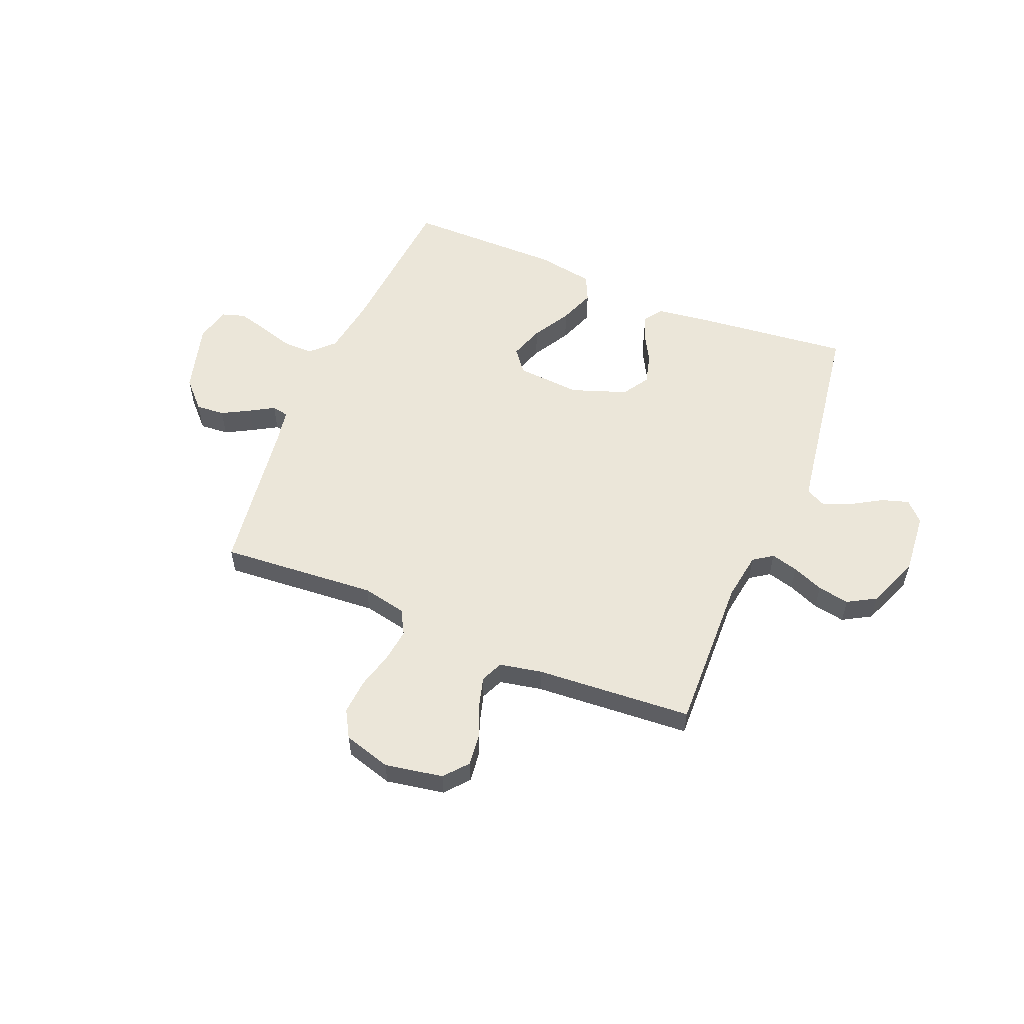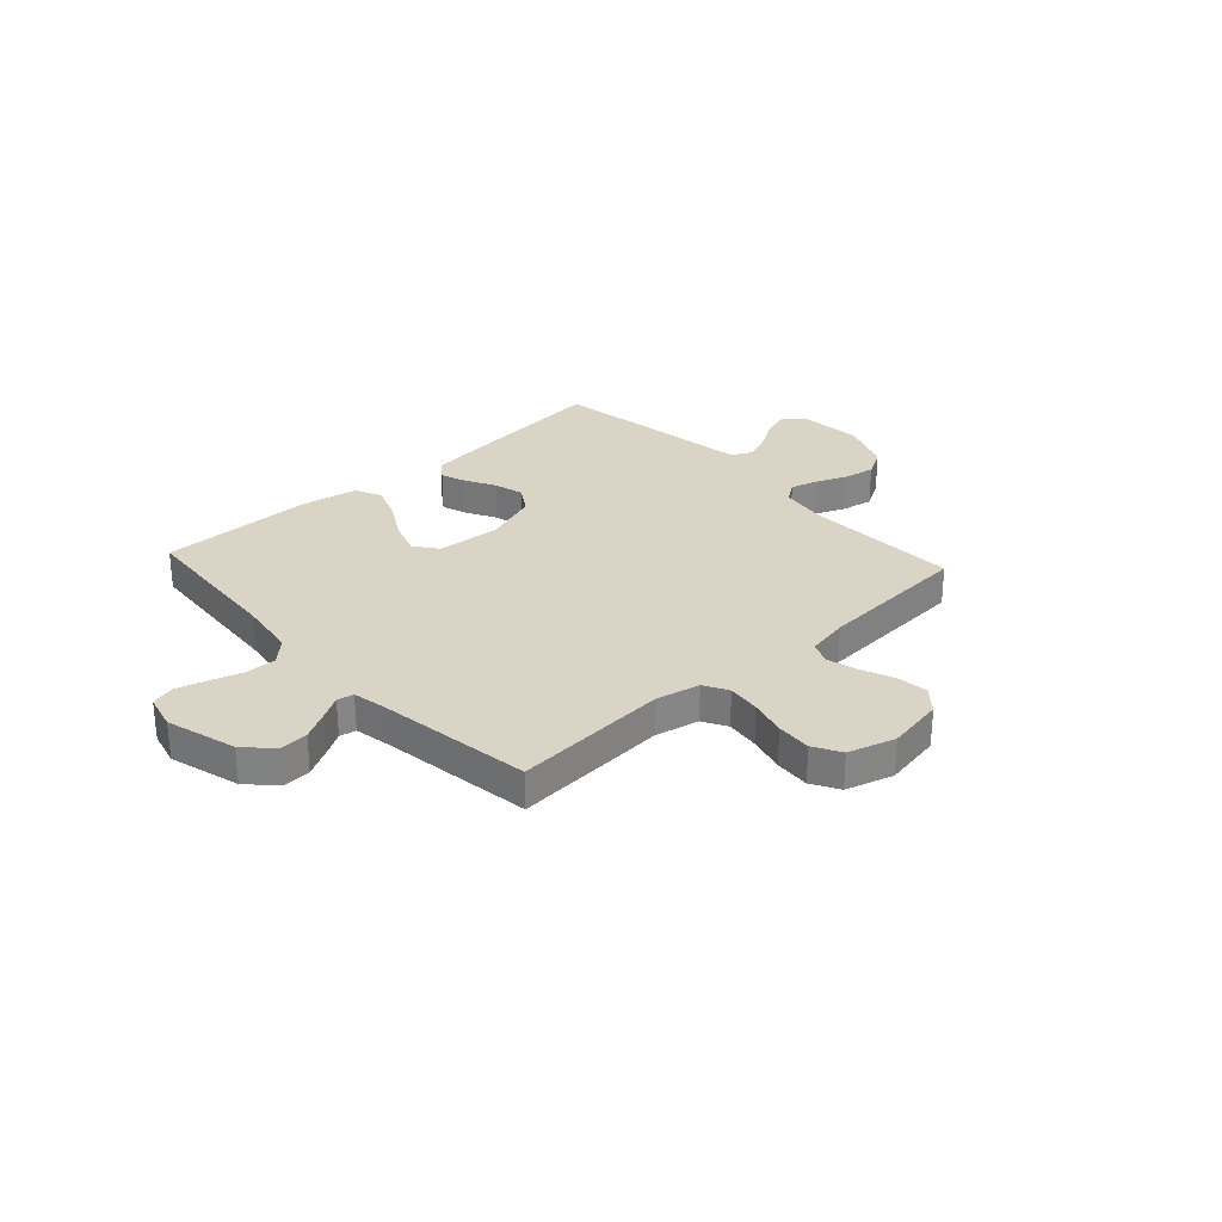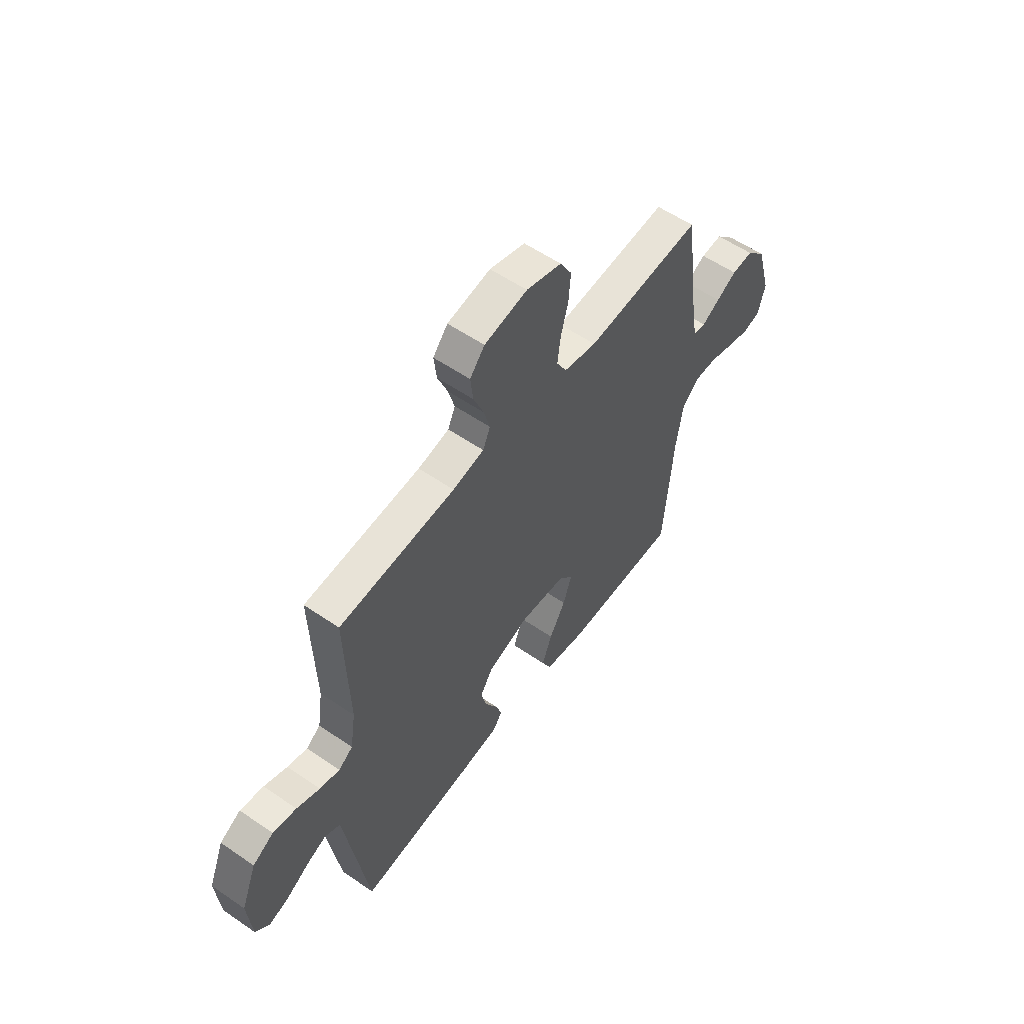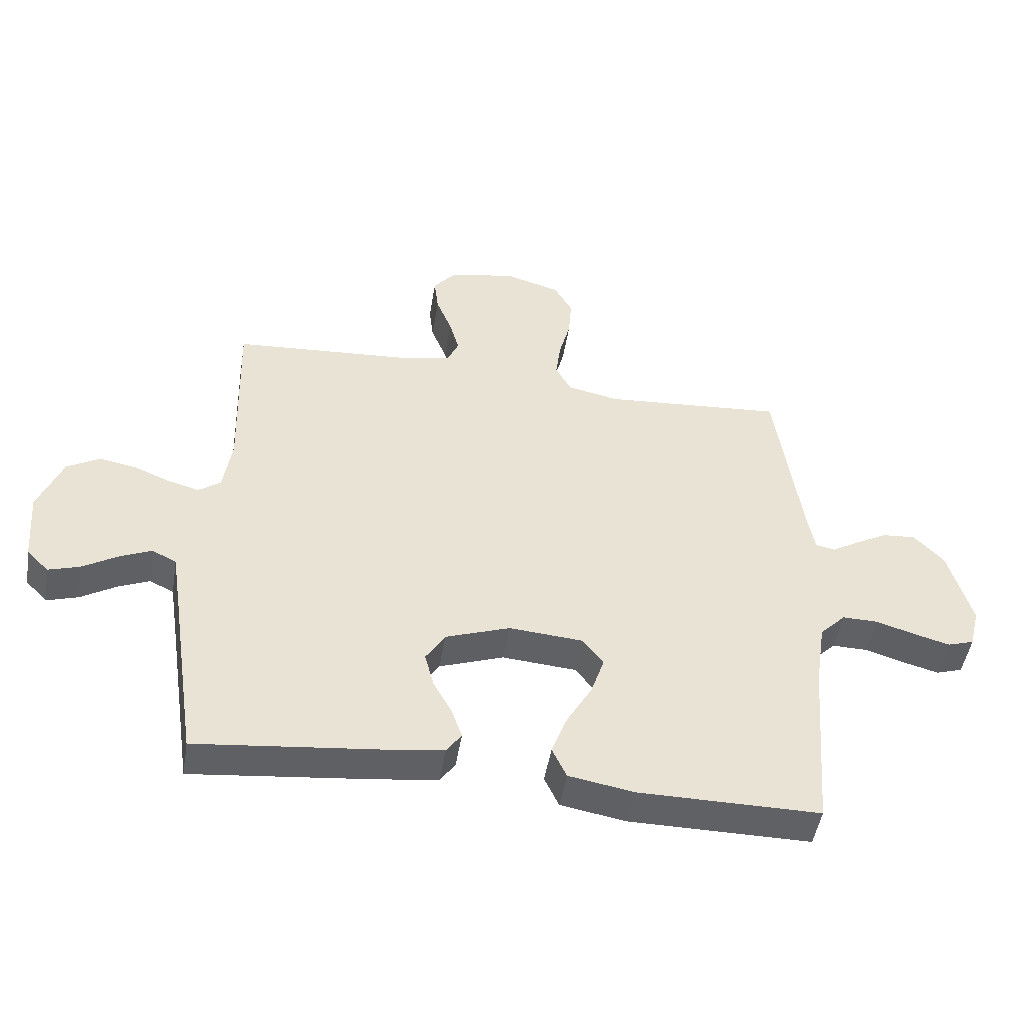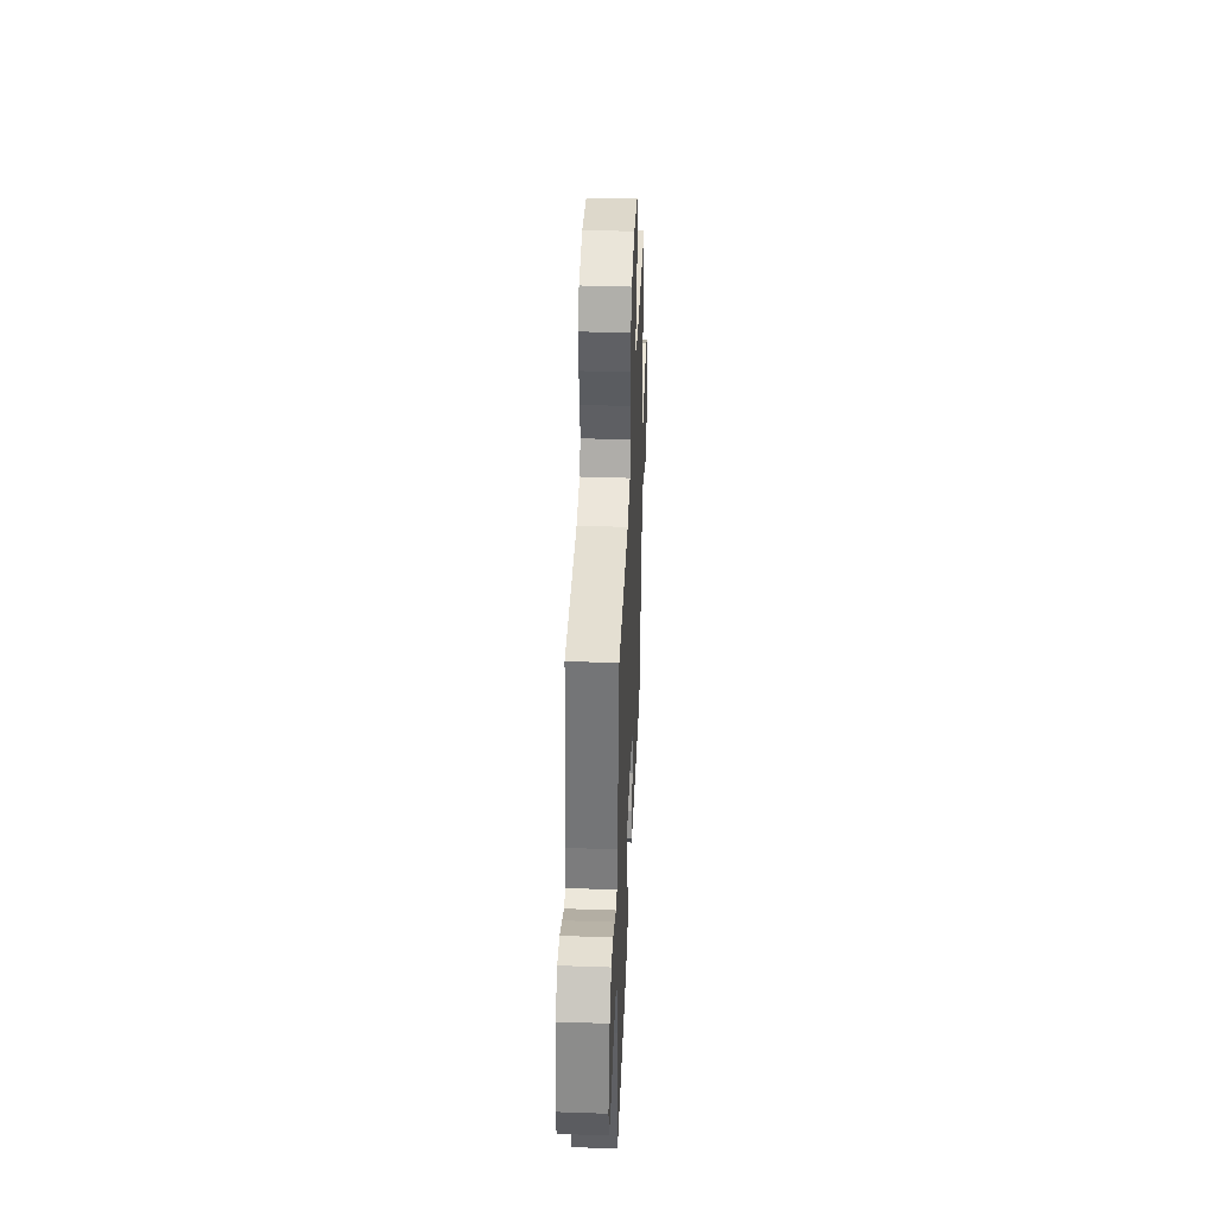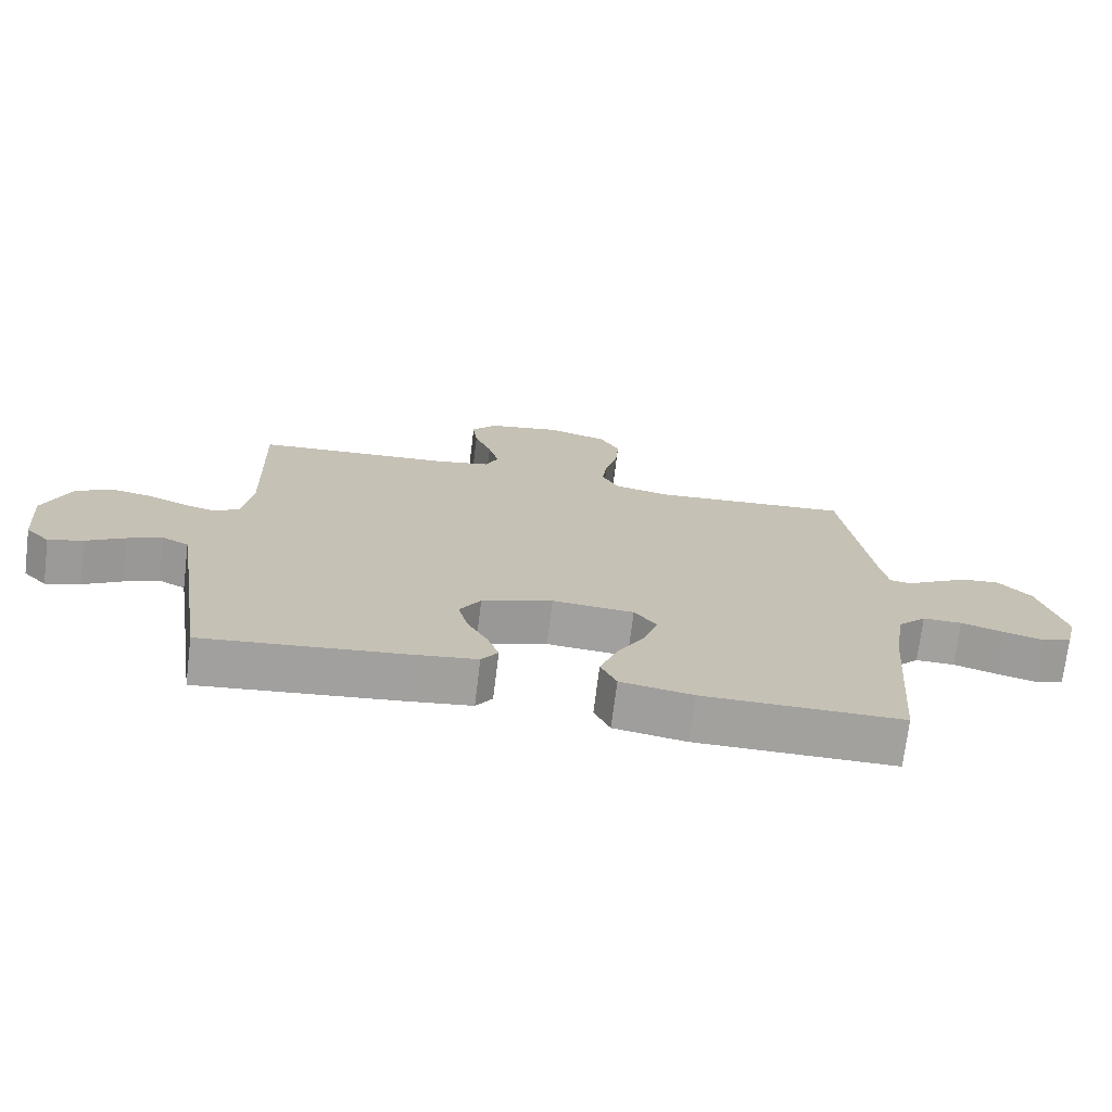
<metadata>
{"format":"obj","ext":"obj","renderer":"f3d","projection":"perspective","resolution":1024,"background":"white","views":[{"elev":55.4,"azim":22.4,"up":"+Y"},{"elev":28.9,"azim":-42.5,"up":"+Y"},{"elev":56.8,"azim":125.6,"up":"+Z"},{"elev":-48.3,"azim":170.7,"up":"+Z"},{"elev":41.2,"azim":-87.6,"up":"+Z"},{"elev":-72.1,"azim":173.0,"up":"+Z"}]}
</metadata>
<code>
v -0.5 0.07 -0.5
v -0.524 0.07 -0.2
v -0.541 0.07 -0.088
v -0.584 0.07 -0.045
v -0.643 0.07 -0.046
v -0.708 0.07 -0.066
v -0.767 0.07 -0.082
v -0.811 0.07 -0.068
v -0.828 0.07 0
v -0.79 0.07 0.136
v -0.74 0.07 0.188
v -0.685 0.07 0.184
v -0.632 0.07 0.155
v -0.586 0.07 0.128
v -0.554 0.07 0.134
v -0.542 0.07 0.2
v -0.5 0.07 0.5
v -0.2 0.07 0.478
v -0.115 0.07 0.496
v -0.089 0.07 0.543
v -0.097 0.07 0.607
v -0.116 0.07 0.678
v -0.121 0.07 0.746
v -0.091 0.07 0.799
v 0 0.07 0.826
v 0.111 0.07 0.806
v 0.149 0.07 0.761
v 0.142 0.07 0.701
v 0.116 0.07 0.637
v 0.1 0.07 0.579
v 0.119 0.07 0.536
v 0.2 0.07 0.52
v 0.5 0.07 0.5
v 0.491 0.07 0.2
v 0.505 0.07 0.107
v 0.542 0.07 0.081
v 0.594 0.07 0.095
v 0.654 0.07 0.12
v 0.715 0.07 0.131
v 0.769 0.07 0.1
v 0.809 0.07 0
v 0.799 0.07 -0.12
v 0.763 0.07 -0.157
v 0.711 0.07 -0.141
v 0.653 0.07 -0.106
v 0.6 0.07 -0.083
v 0.56 0.07 -0.103
v 0.545 0.07 -0.2
v 0.5 0.07 -0.5
v 0.2 0.07 -0.468
v 0.101 0.07 -0.455
v 0.076 0.07 -0.42
v 0.093 0.07 -0.371
v 0.124 0.07 -0.314
v 0.139 0.07 -0.256
v 0.107 0.07 -0.205
v 0 0.07 -0.167
v -0.123 0.07 -0.177
v -0.157 0.07 -0.221
v -0.135 0.07 -0.287
v -0.093 0.07 -0.36
v -0.067 0.07 -0.429
v -0.091 0.07 -0.48
v -0.2 0.07 -0.499
v -0.5 0 -0.5
v -0.524 0 -0.2
v -0.541 0 -0.088
v -0.584 0 -0.045
v -0.643 0 -0.046
v -0.708 0 -0.066
v -0.767 0 -0.082
v -0.811 0 -0.068
v -0.828 0 0
v -0.79 0 0.136
v -0.74 0 0.188
v -0.685 0 0.184
v -0.632 0 0.155
v -0.586 0 0.128
v -0.554 0 0.134
v -0.542 0 0.2
v -0.5 0 0.5
v -0.2 0 0.478
v -0.115 0 0.496
v -0.089 0 0.543
v -0.097 0 0.607
v -0.116 0 0.678
v -0.121 0 0.746
v -0.091 0 0.799
v 0 0 0.826
v 0.111 0 0.806
v 0.149 0 0.761
v 0.142 0 0.701
v 0.116 0 0.637
v 0.1 0 0.579
v 0.119 0 0.536
v 0.2 0 0.52
v 0.5 0 0.5
v 0.491 0 0.2
v 0.505 0 0.107
v 0.542 0 0.081
v 0.594 0 0.095
v 0.654 0 0.12
v 0.715 0 0.131
v 0.769 0 0.1
v 0.809 0 0
v 0.799 0 -0.12
v 0.763 0 -0.157
v 0.711 0 -0.141
v 0.653 0 -0.106
v 0.6 0 -0.083
v 0.56 0 -0.103
v 0.545 0 -0.2
v 0.5 0 -0.5
v 0.2 0 -0.468
v 0.101 0 -0.455
v 0.076 0 -0.42
v 0.093 0 -0.371
v 0.124 0 -0.314
v 0.139 0 -0.256
v 0.107 0 -0.205
v 0 0 -0.167
v -0.123 0 -0.177
v -0.157 0 -0.221
v -0.135 0 -0.287
v -0.093 0 -0.36
v -0.067 0 -0.429
v -0.091 0 -0.48
v -0.2 0 -0.499
f 64 1 2
f 63 64 2
f 62 63 2
f 61 62 2
f 60 61 2
f 59 60 2 3
f 58 59 3 4
f 57 58 4
f 52 53 54
f 51 52 54
f 50 51 54
f 49 50 54
f 48 49 54
f 47 48 54 55
f 46 47 55 56
f 43 44 45
f 42 43 45
f 41 42 45
f 40 41 45
f 39 40 45
f 38 39 45
f 37 38 45
f 36 37 45 46
f 46 56 57
f 36 46 57
f 35 36 57
f 32 33 34
f 35 57 4
f 34 35 4
f 32 34 4
f 31 32 4
f 27 28 29
f 26 27 29
f 25 26 29
f 24 25 29
f 23 24 29
f 22 23 29
f 21 22 29
f 20 21 29 30
f 16 17 18
f 15 16 18 19
f 12 13 14
f 11 12 14
f 10 11 14
f 9 10 14
f 8 9 14
f 7 8 14
f 6 7 14
f 5 6 14
f 5 14 15
f 4 5 15 19
f 19 20 30 31
f 4 19 31
f 66 65 128
f 66 128 127
f 66 127 126
f 66 126 125
f 66 125 124
f 67 66 124 123
f 68 67 123 122
f 68 122 121
f 118 117 116
f 118 116 115
f 118 115 114
f 118 114 113
f 118 113 112
f 119 118 112 111
f 120 119 111 110
f 109 108 107
f 109 107 106
f 109 106 105
f 109 105 104
f 109 104 103
f 109 103 102
f 109 102 101
f 110 109 101 100
f 121 120 110
f 121 110 100
f 121 100 99
f 98 97 96
f 68 121 99
f 68 99 98
f 68 98 96
f 68 96 95
f 93 92 91
f 93 91 90
f 93 90 89
f 93 89 88
f 93 88 87
f 93 87 86
f 93 86 85
f 94 93 85 84
f 82 81 80
f 83 82 80 79
f 78 77 76
f 78 76 75
f 78 75 74
f 78 74 73
f 78 73 72
f 78 72 71
f 78 71 70
f 78 70 69
f 79 78 69
f 83 79 69 68
f 95 94 84 83
f 95 83 68
f 1 65 66 2
f 2 66 67 3
f 3 67 68 4
f 4 68 69 5
f 5 69 70 6
f 6 70 71 7
f 7 71 72 8
f 8 72 73 9
f 9 73 74 10
f 10 74 75 11
f 11 75 76 12
f 12 76 77 13
f 13 77 78 14
f 14 78 79 15
f 15 79 80 16
f 16 80 81 17
f 17 81 82 18
f 18 82 83 19
f 19 83 84 20
f 20 84 85 21
f 21 85 86 22
f 22 86 87 23
f 23 87 88 24
f 24 88 89 25
f 25 89 90 26
f 26 90 91 27
f 27 91 92 28
f 28 92 93 29
f 29 93 94 30
f 30 94 95 31
f 31 95 96 32
f 32 96 97 33
f 33 97 98 34
f 34 98 99 35
f 35 99 100 36
f 36 100 101 37
f 37 101 102 38
f 38 102 103 39
f 39 103 104 40
f 40 104 105 41
f 41 105 106 42
f 42 106 107 43
f 43 107 108 44
f 44 108 109 45
f 45 109 110 46
f 46 110 111 47
f 47 111 112 48
f 48 112 113 49
f 49 113 114 50
f 50 114 115 51
f 51 115 116 52
f 52 116 117 53
f 53 117 118 54
f 54 118 119 55
f 55 119 120 56
f 56 120 121 57
f 57 121 122 58
f 58 122 123 59
f 59 123 124 60
f 60 124 125 61
f 61 125 126 62
f 62 126 127 63
f 63 127 128 64
f 64 128 65 1

</code>
